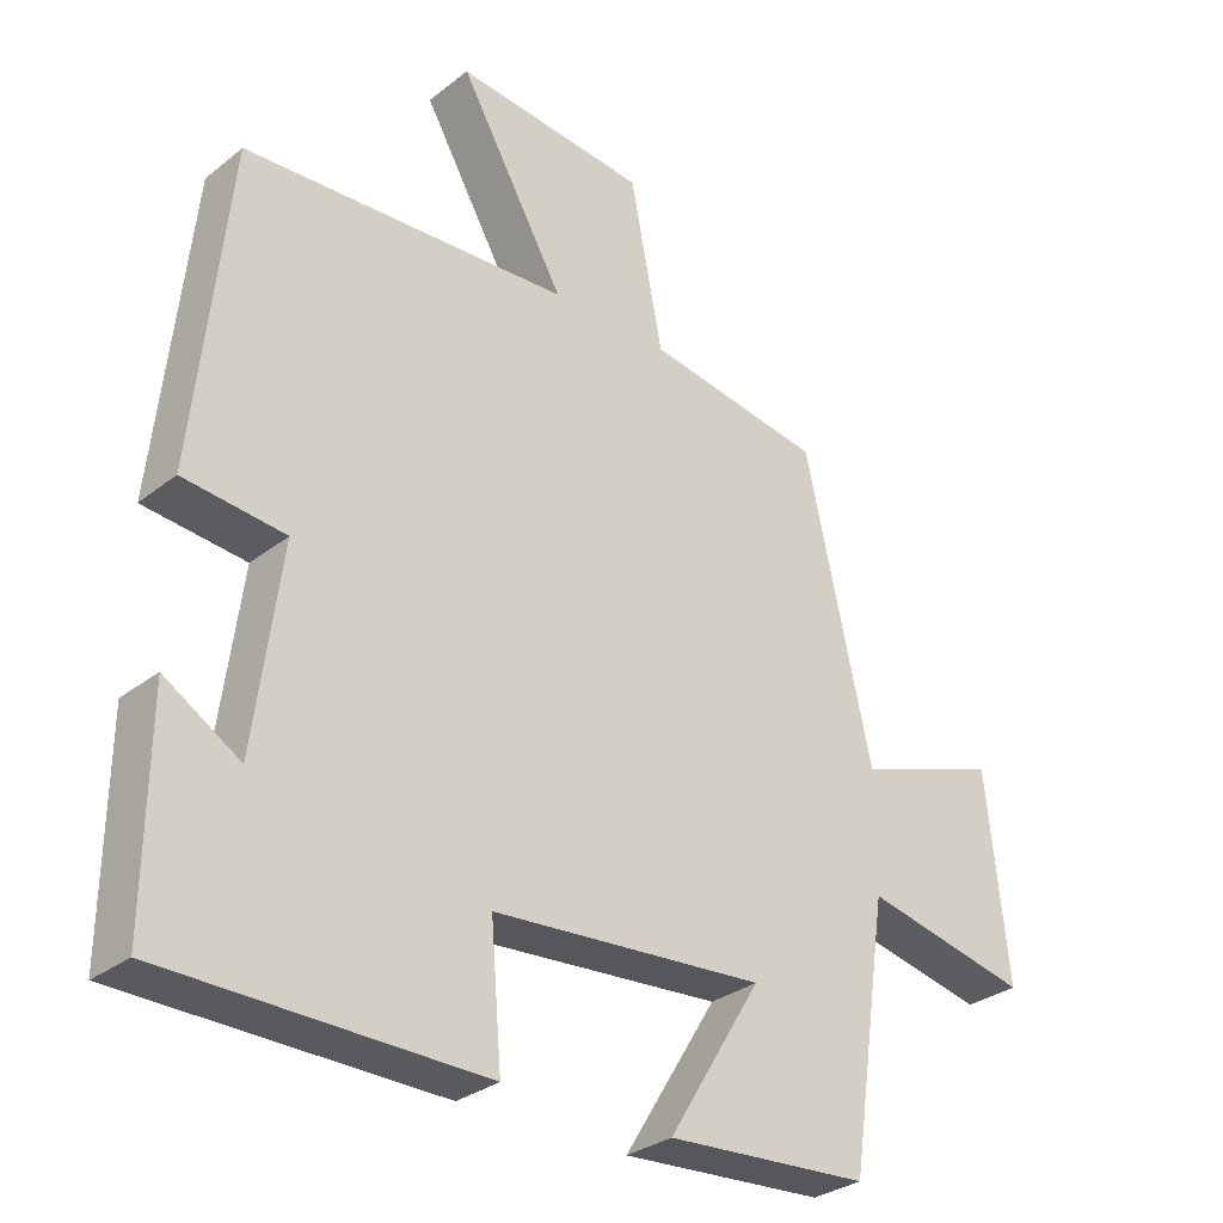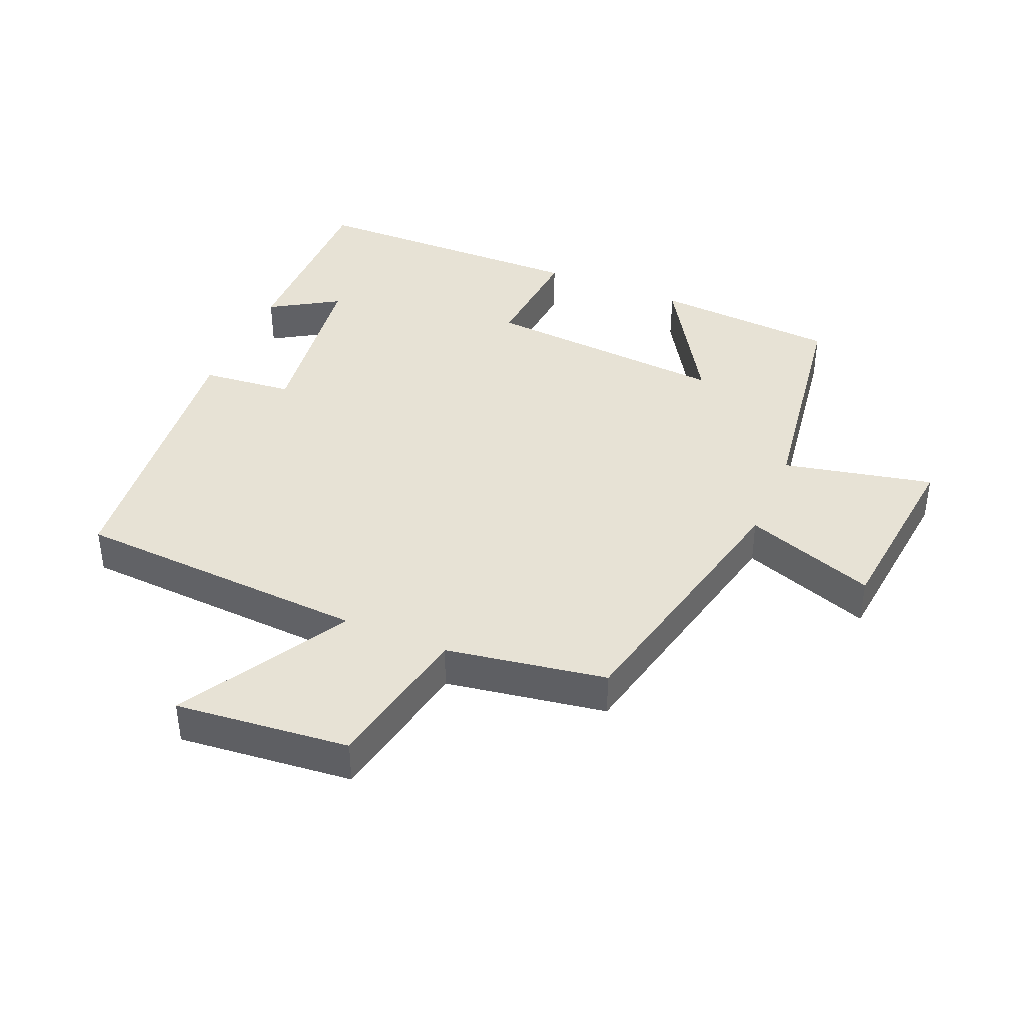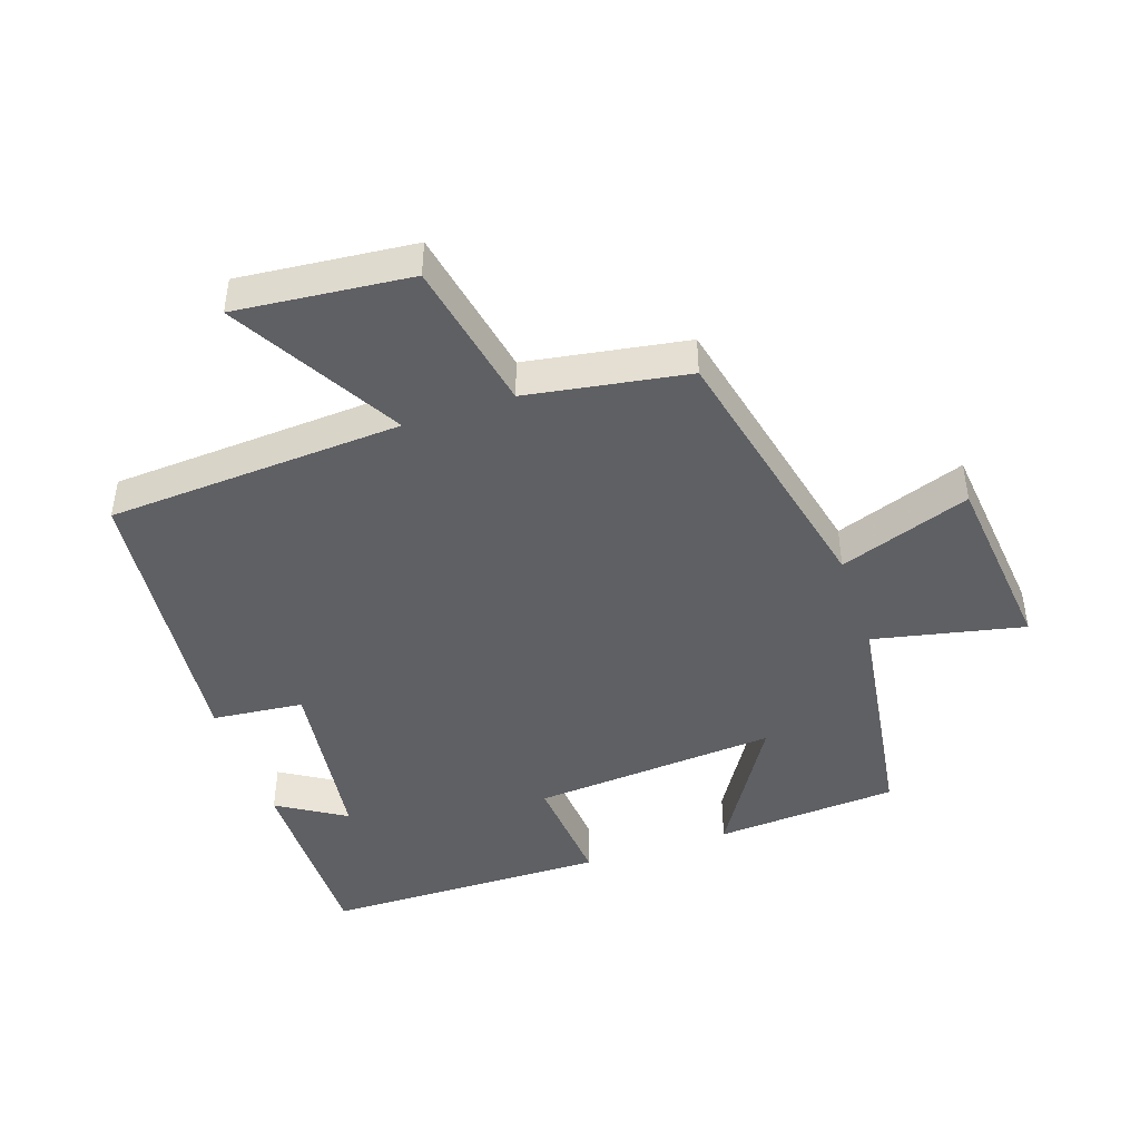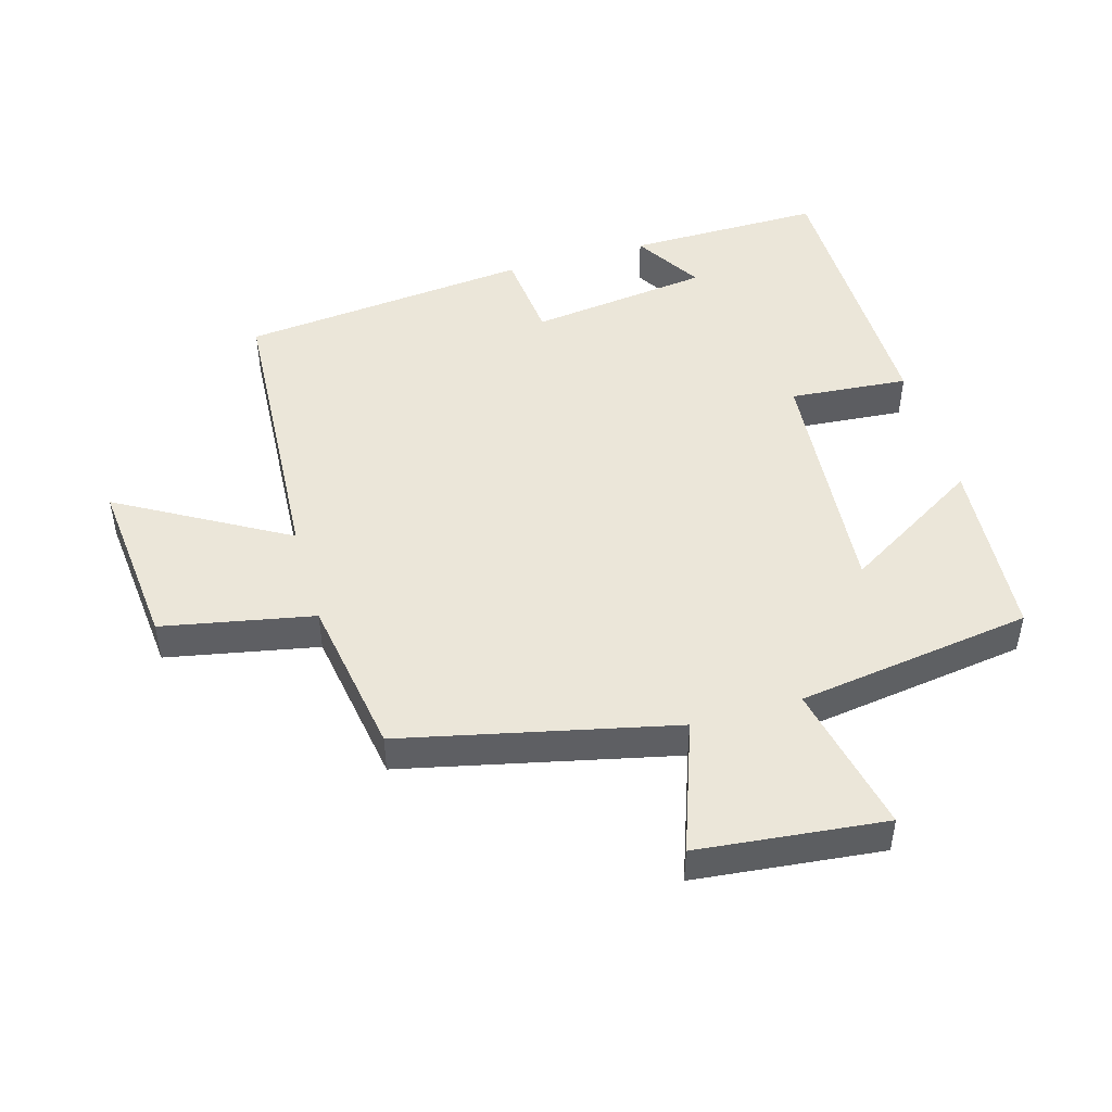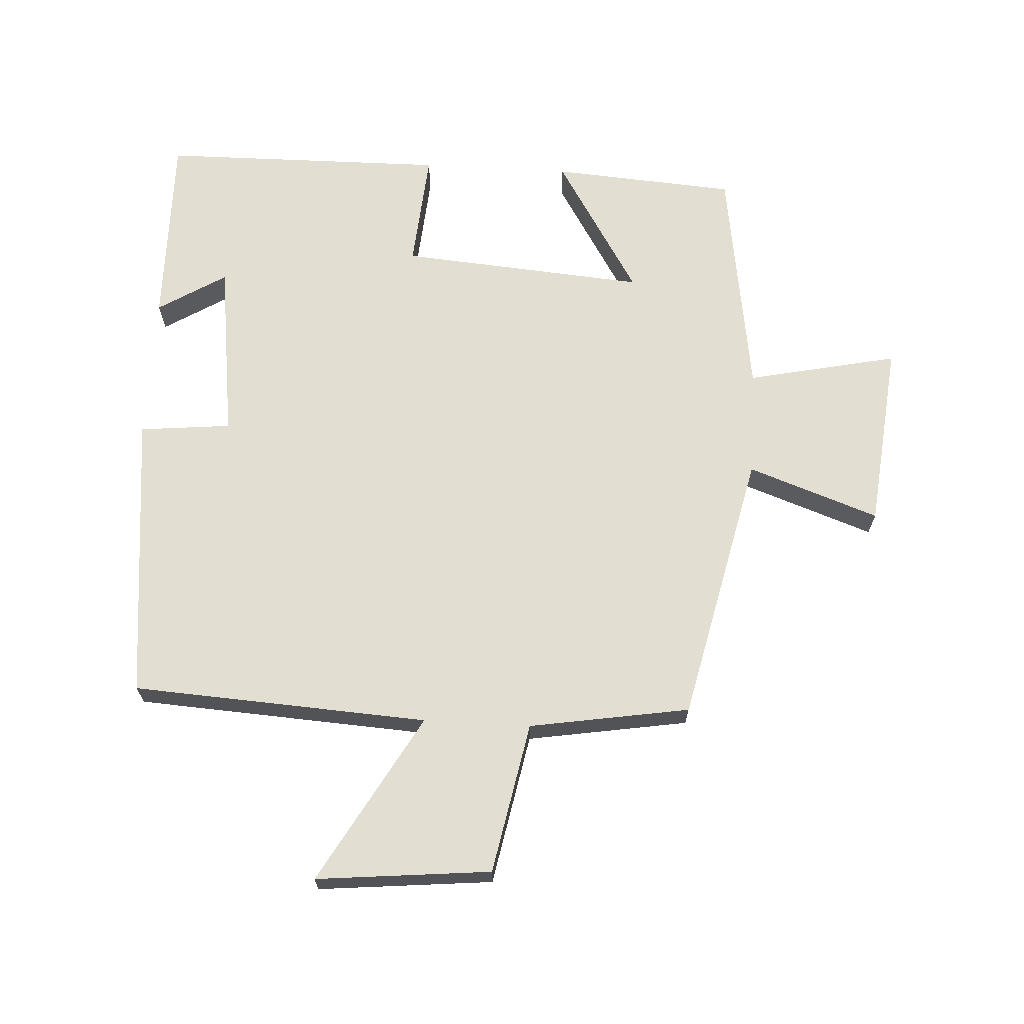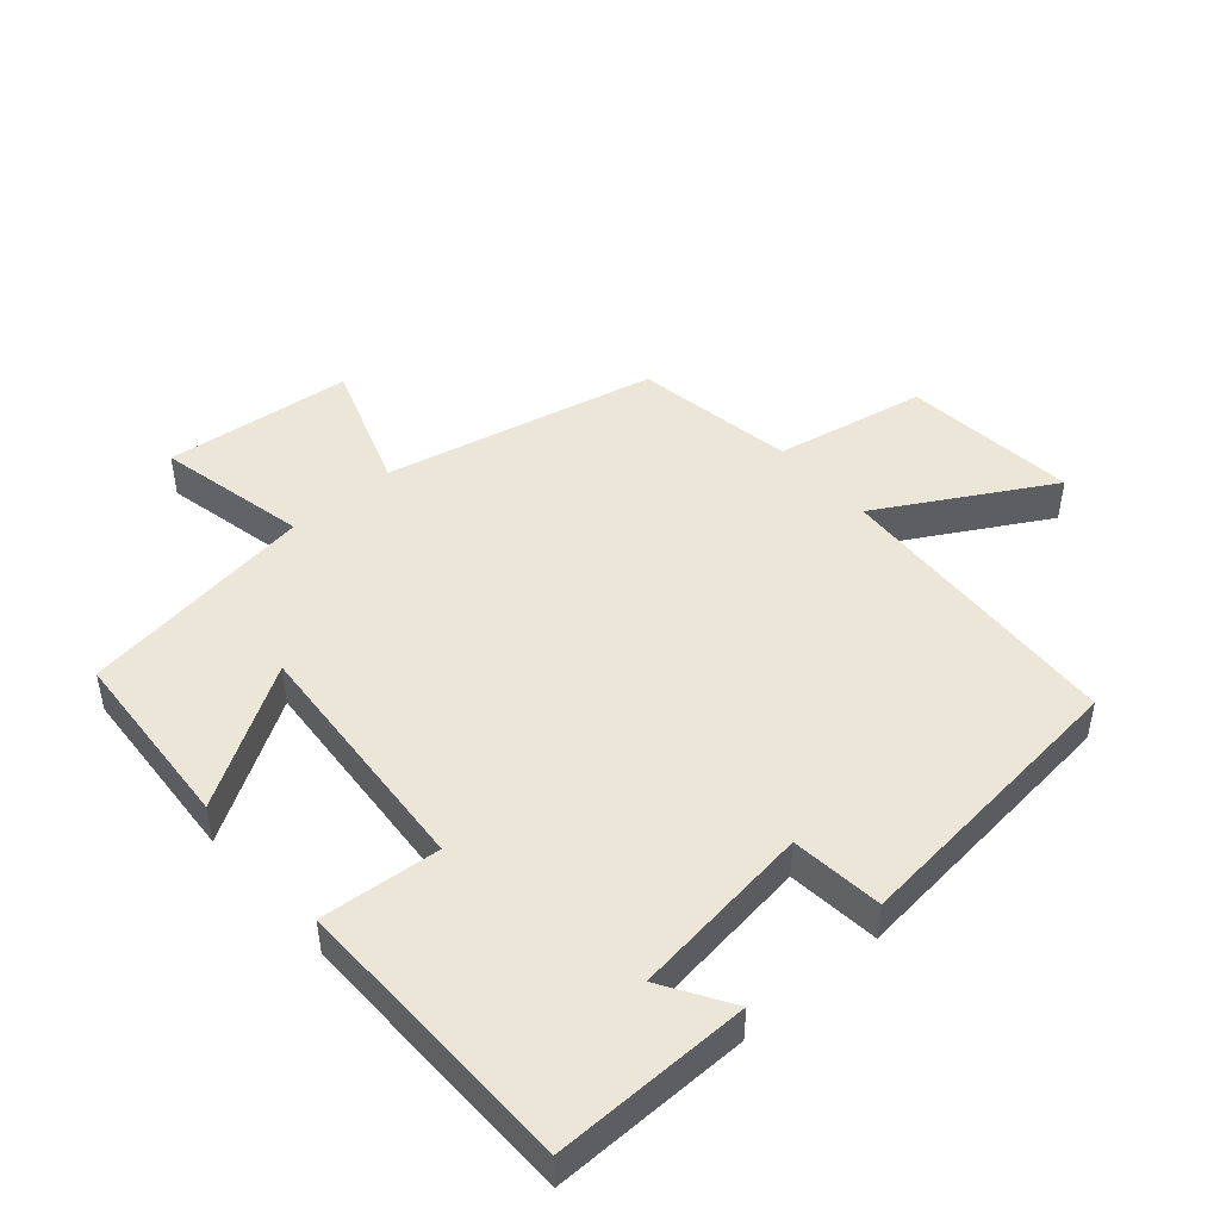
<metadata>
{"format":"obj","ext":"obj","renderer":"f3d","projection":"perspective","resolution":1024,"background":"white","views":[{"elev":-30.6,"azim":-41.8,"up":"+Z"},{"elev":40.1,"azim":22.9,"up":"+Y"},{"elev":-44.7,"azim":18.7,"up":"+Y"},{"elev":47.7,"azim":74.0,"up":"+Y"},{"elev":67.4,"azim":3.2,"up":"+Y"},{"elev":46.5,"azim":-131.2,"up":"+Y"}]}
</metadata>
<code>
v -0.454 0.07 0.473
v -0.002 0.07 0.5
v -0.149 0.07 0.757
v 0.117 0.07 0.731
v 0.162 0.07 0.5
v 0.407 0.07 0.46
v 0.5 0.07 0.046
v 0.7 0.07 0.117
v 0.73 0.07 -0.169
v 0.5 0.07 -0.12
v 0.447 0.07 -0.48
v 0.166 0.07 -0.5
v 0.295 0.07 -0.289
v -0.081 0.07 -0.319
v -0.066 0.07 -0.5
v -0.503 0.07 -0.495
v -0.5 0.07 -0.196
v -0.396 0.07 -0.26
v -0.36 0.07 0.016
v -0.5 0.07 0.03
v -0.454 0 0.473
v -0.002 0 0.5
v -0.149 0 0.757
v 0.117 0 0.731
v 0.162 0 0.5
v 0.407 0 0.46
v 0.5 0 0.046
v 0.7 0 0.117
v 0.73 0 -0.169
v 0.5 0 -0.12
v 0.447 0 -0.48
v 0.166 0 -0.5
v 0.295 0 -0.289
v -0.081 0 -0.319
v -0.066 0 -0.5
v -0.503 0 -0.495
v -0.5 0 -0.196
v -0.396 0 -0.26
v -0.36 0 0.016
v -0.5 0 0.03
f 19 20 1 2
f 18 19 2
f 15 16 17 18
f 14 15 18
f 13 14 18 2
f 10 11 12 13
f 10 13 2
f 7 8 9 10
f 7 10 2
f 6 7 2
f 5 6 2
f 2 3 4 5
f 22 21 40 39
f 22 39 38
f 38 37 36 35
f 38 35 34
f 22 38 34 33
f 33 32 31 30
f 22 33 30
f 30 29 28 27
f 22 30 27
f 22 27 26
f 22 26 25
f 25 24 23 22
f 1 21 22 2
f 2 22 23 3
f 3 23 24 4
f 4 24 25 5
f 5 25 26 6
f 6 26 27 7
f 7 27 28 8
f 8 28 29 9
f 9 29 30 10
f 10 30 31 11
f 11 31 32 12
f 12 32 33 13
f 13 33 34 14
f 14 34 35 15
f 15 35 36 16
f 16 36 37 17
f 17 37 38 18
f 18 38 39 19
f 19 39 40 20
f 20 40 21 1

</code>
